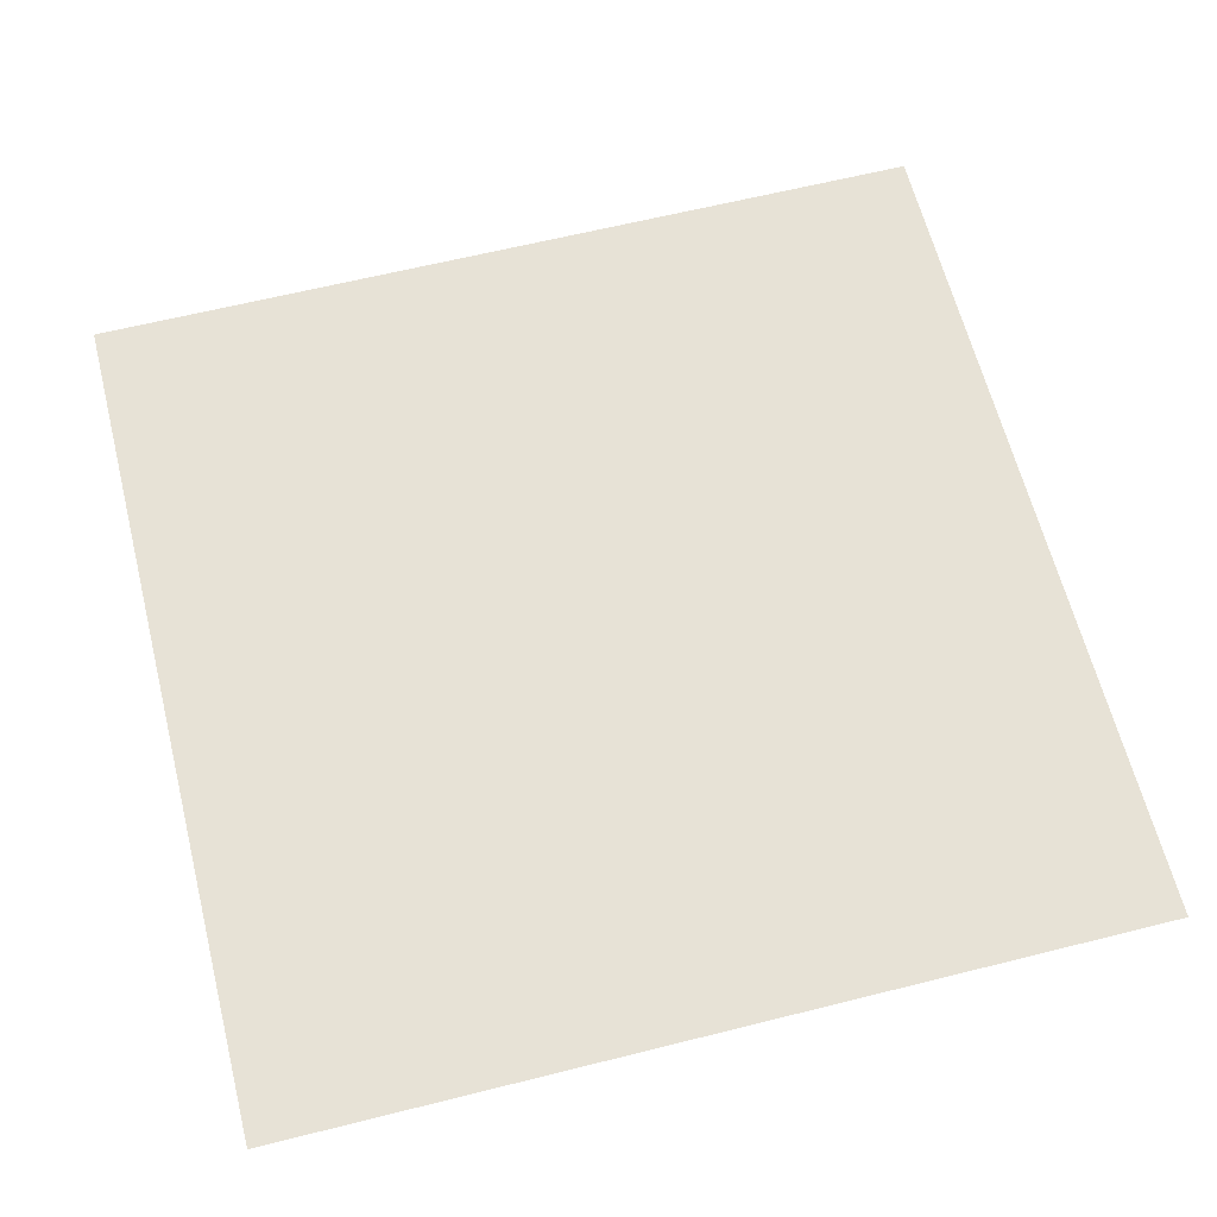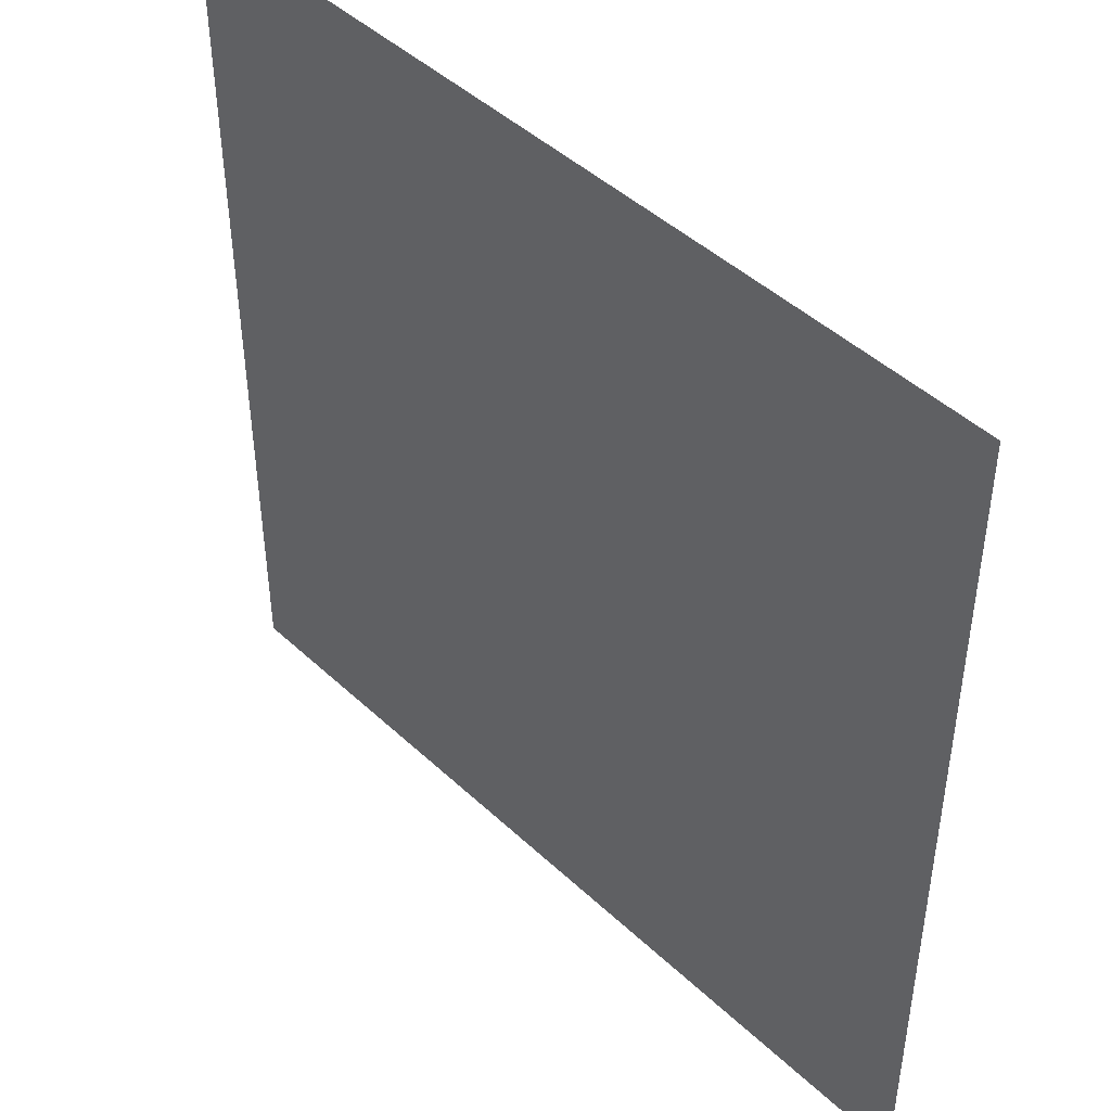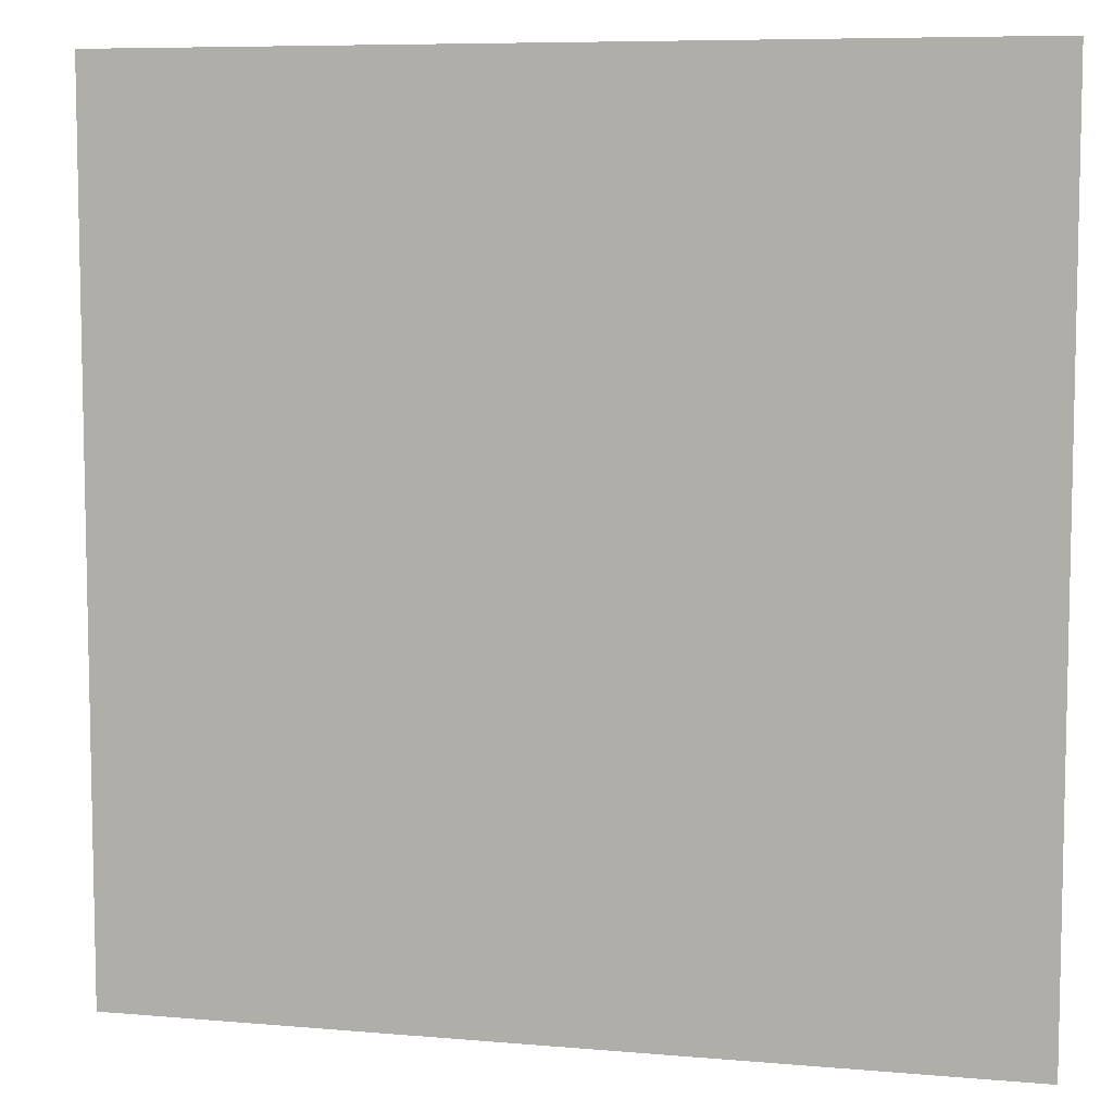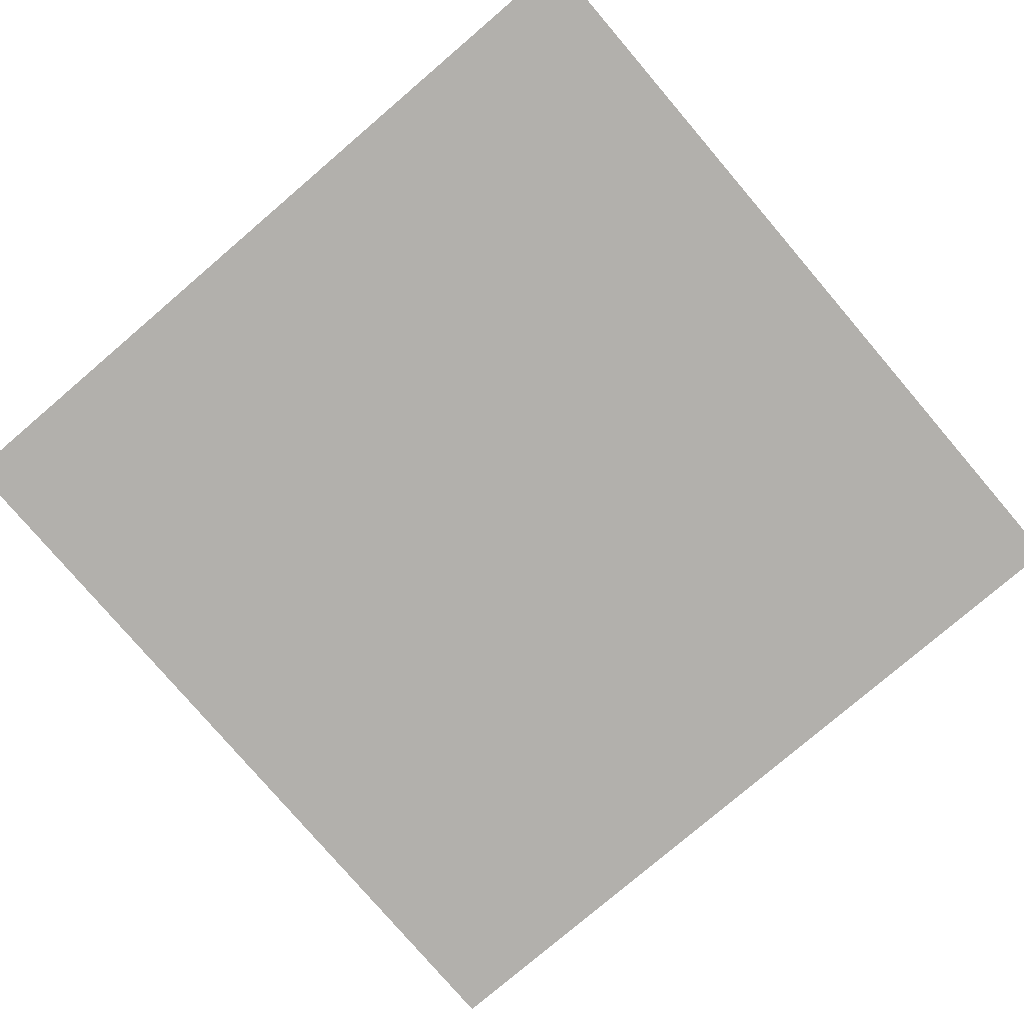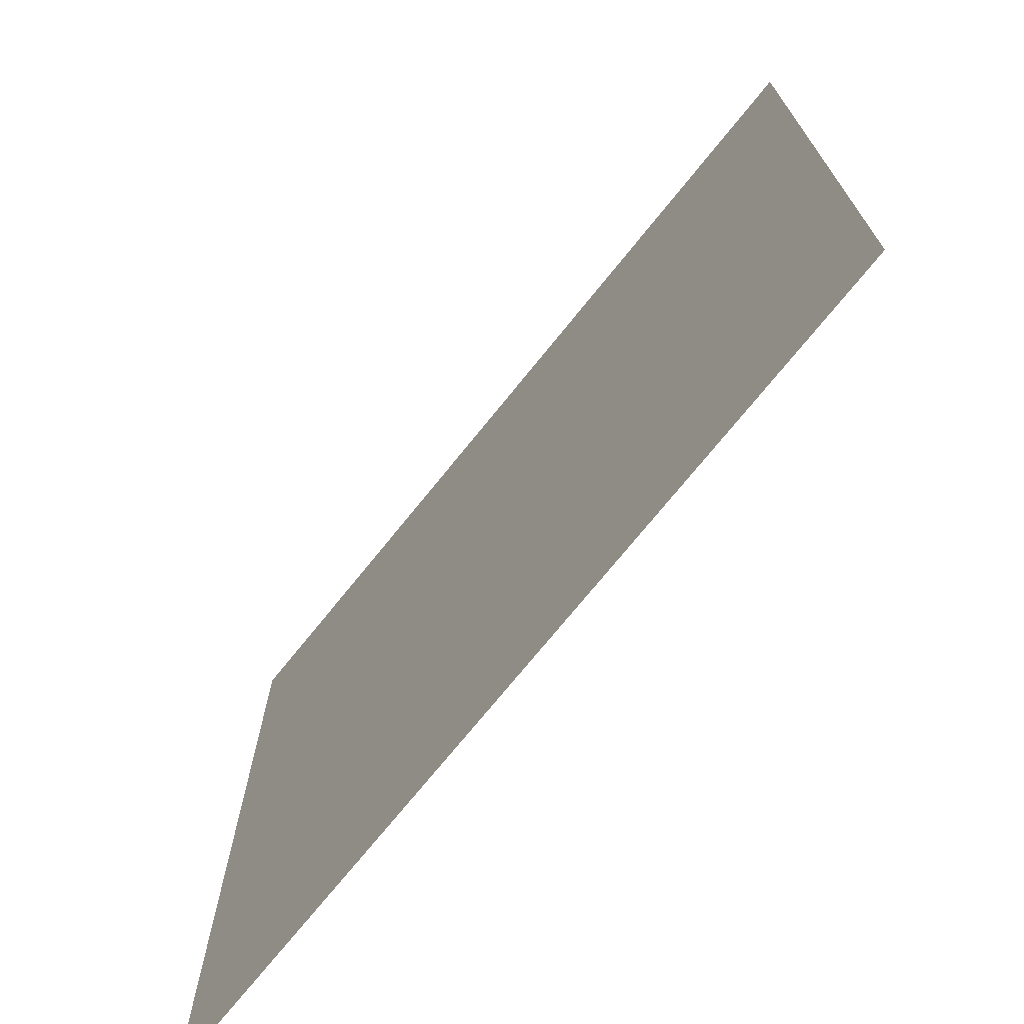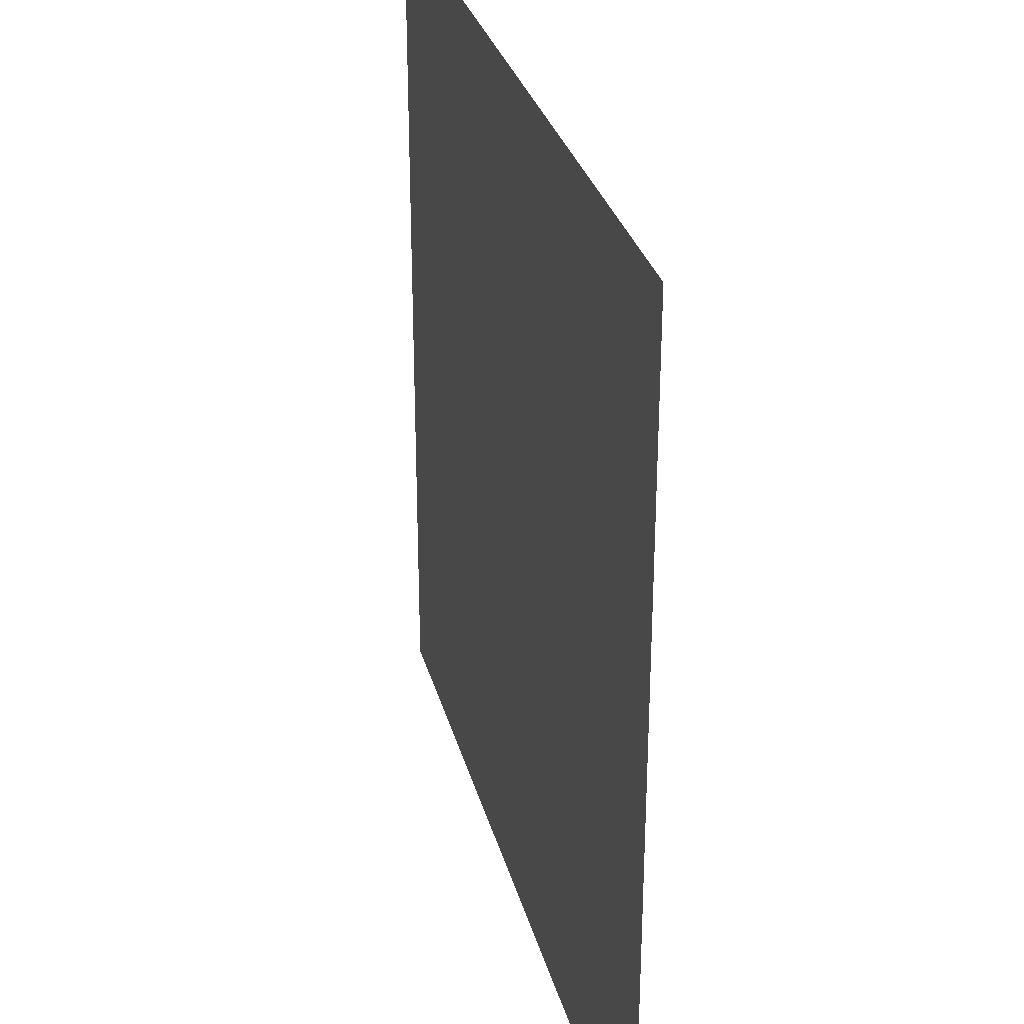
<metadata>
{"format":"obj","ext":"obj","renderer":"f3d","projection":"perspective","resolution":1024,"background":"white","views":[{"elev":63.2,"azim":75.8,"up":"+Z"},{"elev":45.7,"azim":-133.1,"up":"+Y"},{"elev":7.5,"azim":-166.0,"up":"+Y"},{"elev":-78.7,"azim":-49.5,"up":"+Z"},{"elev":-72.4,"azim":-128.8,"up":"+Y"},{"elev":30.4,"azim":75.8,"up":"+Y"}]}
</metadata>
<code>
v -0.5 -0.5 0
v 0.5 -0.5 0
v 0.5 0.5 0
v -0.5 0.5 0
f 1 2 3
f 1 3 4

</code>
